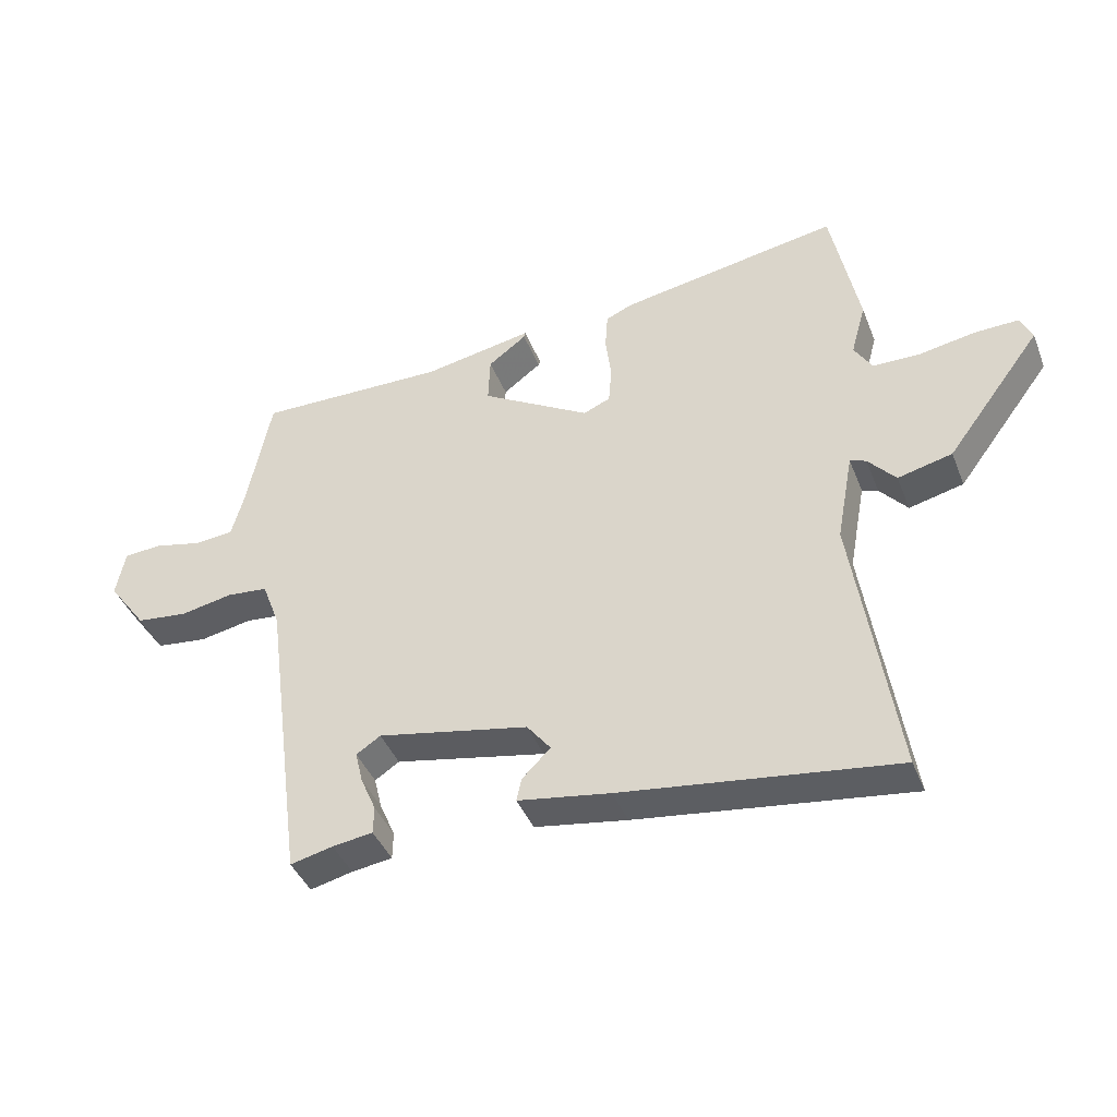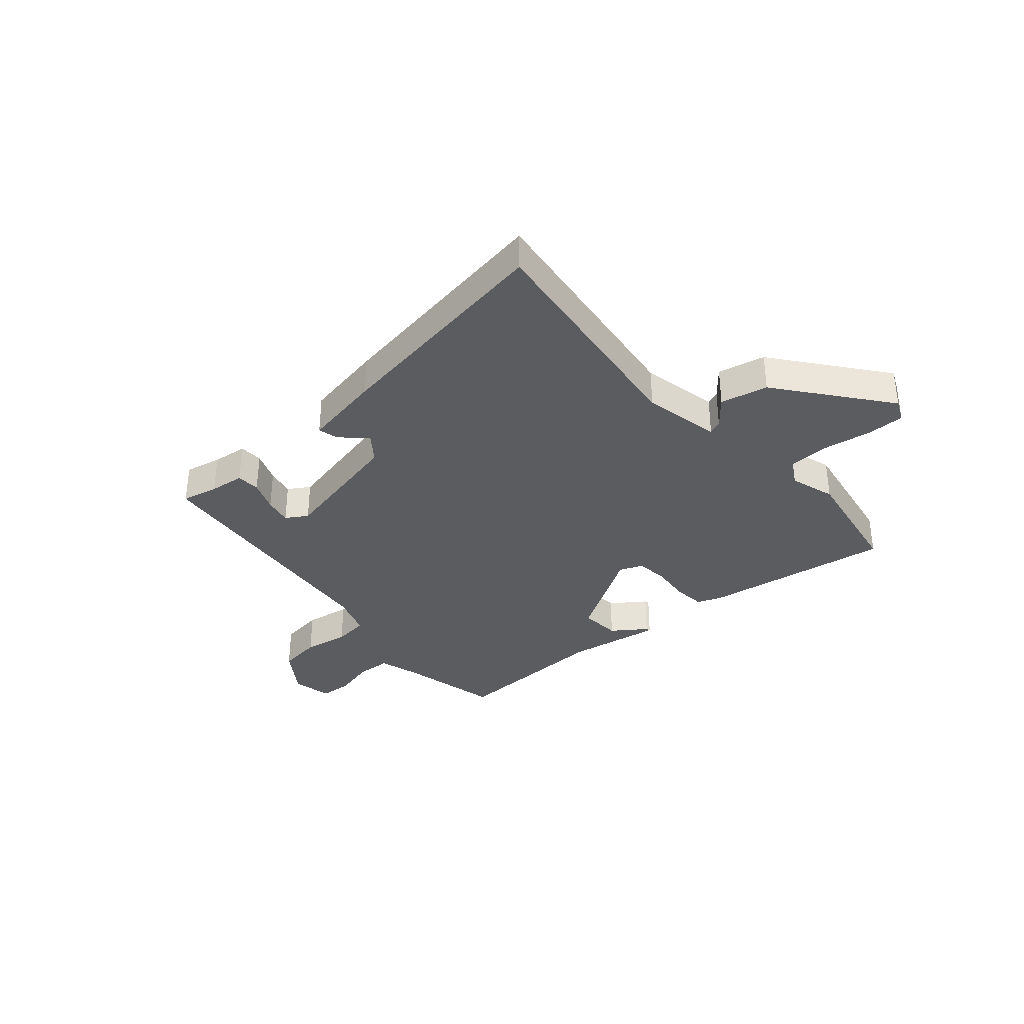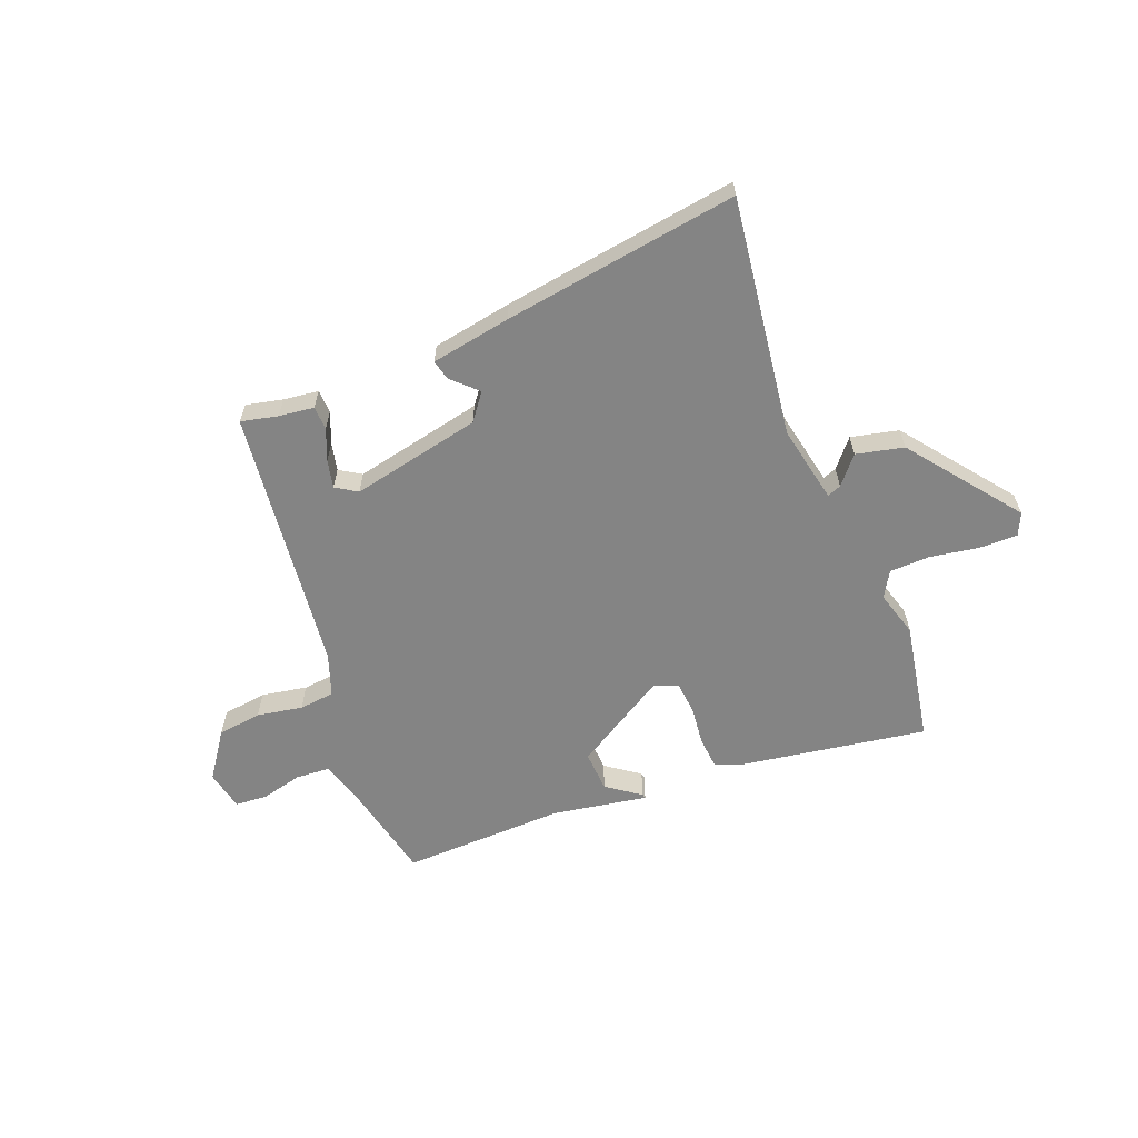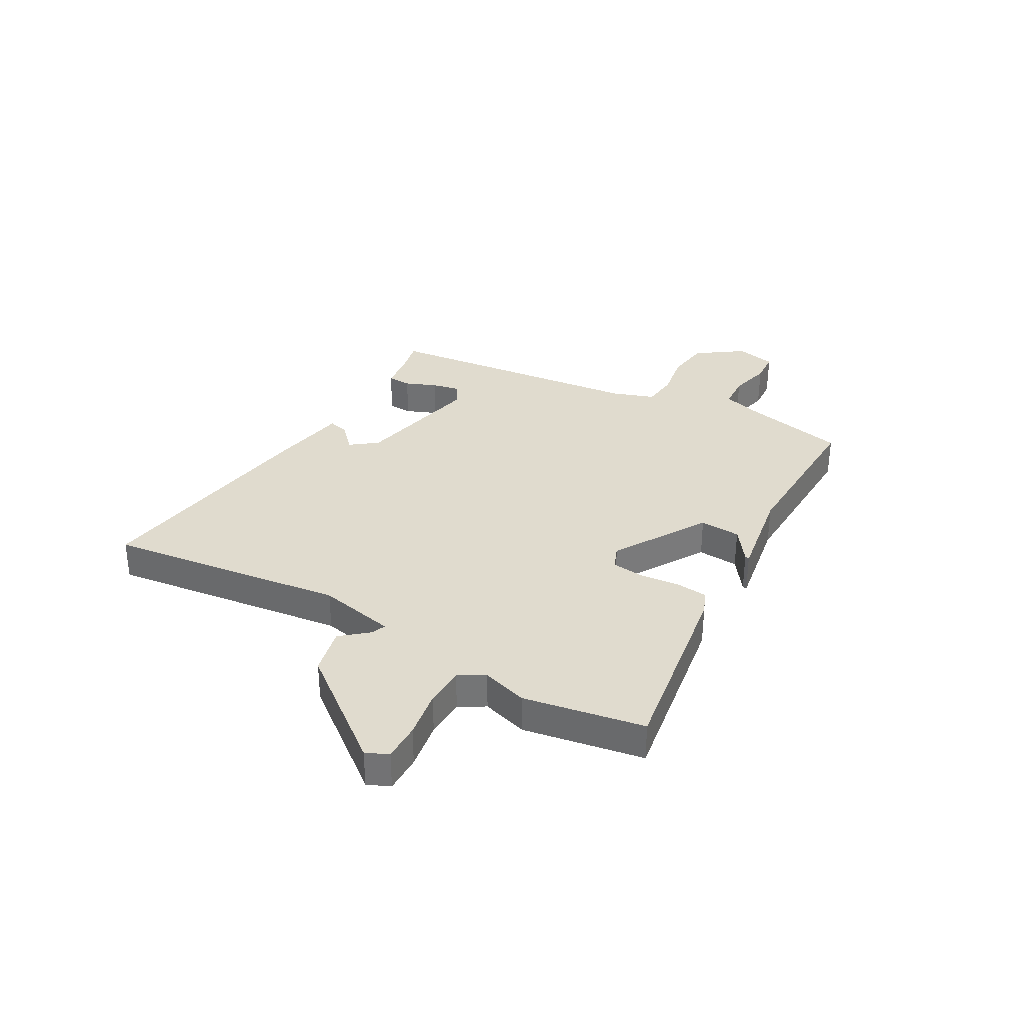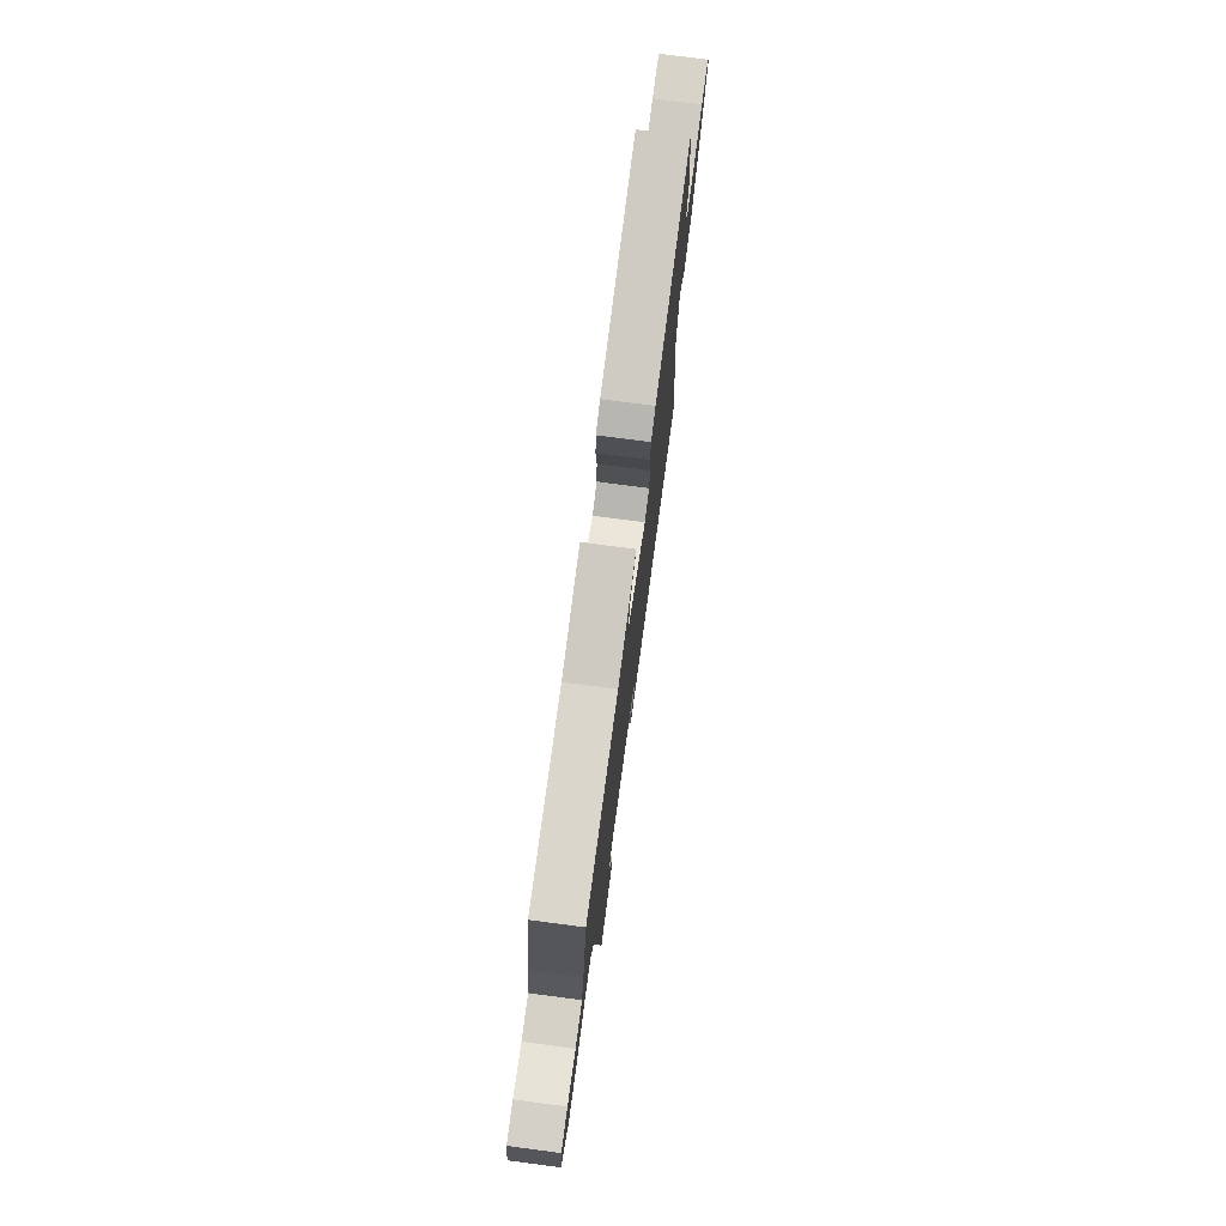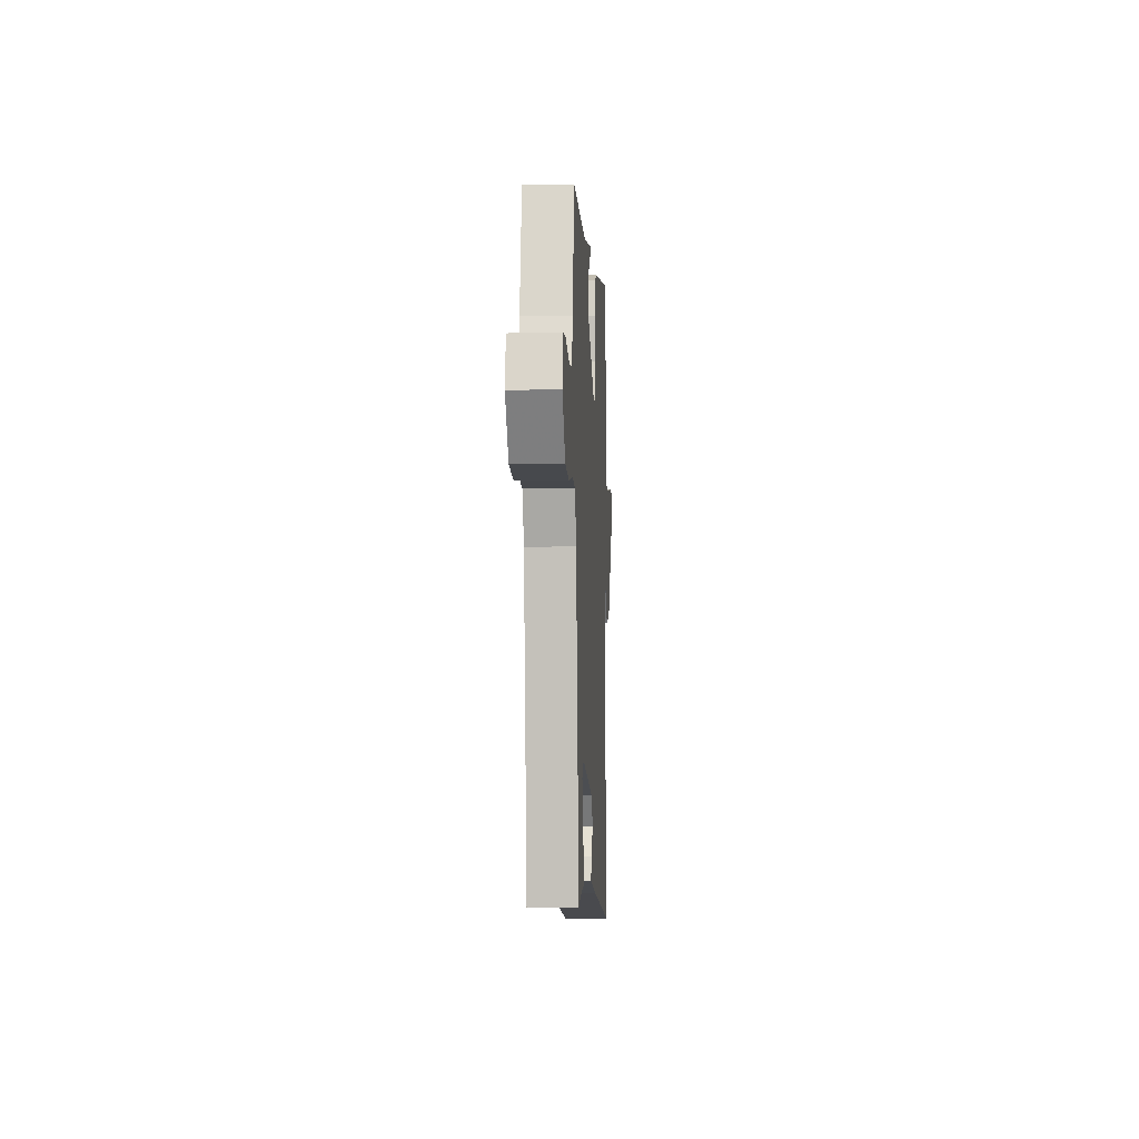
<metadata>
{"format":"obj","ext":"obj","renderer":"f3d","projection":"perspective","resolution":1024,"background":"white","views":[{"elev":-41.2,"azim":-159.5,"up":"+Z"},{"elev":-34.9,"azim":-137.6,"up":"+Y"},{"elev":-61.4,"azim":-157.6,"up":"+Y"},{"elev":33.7,"azim":-59.3,"up":"+Y"},{"elev":74.9,"azim":97.5,"up":"+Z"},{"elev":-5.9,"azim":93.2,"up":"+Z"}]}
</metadata>
<code>
v 0.399 0.07 -0.486
v 0.333 0.07 -0.47
v 0.27 0.07 -0.461
v 0.269 0.07 -0.418
v 0.293 0.07 -0.362
v 0.305 0.07 -0.312
v 0.267 0.07 -0.287
v 0.032 0.07 -0.333
v -0.005 0.07 -0.38
v 0.039 0.07 -0.424
v 0.047 0.07 -0.46
v -0.097 0.07 -0.483
v -0.522 0.07 -0.539
v -0.457 0.07 -0.11
v -0.483 0.07 0.03
v -0.508 0.07 0.021
v -0.551 0.07 -0.028
v -0.636 0.07 -0.007
v -0.784 0.07 0.191
v -0.765 0.07 0.231
v -0.696 0.07 0.229
v -0.609 0.07 0.213
v -0.536 0.07 0.214
v -0.508 0.07 0.26
v -0.531 0.07 0.343
v -0.488 0.07 0.56
v -0.146 0.07 0.5
v -0.104 0.07 0.482
v -0.1 0.07 0.424
v -0.109 0.07 0.353
v -0.104 0.07 0.294
v -0.062 0.07 0.276
v 0.108 0.07 0.375
v 0.105 0.07 0.449
v 0.045 0.07 0.494
v 0.043 0.07 0.502
v 0.214 0.07 0.47
v 0.51 0.07 0.474
v 0.547 0.07 0.288
v 0.567 0.07 0.215
v 0.629 0.07 0.21
v 0.704 0.07 0.227
v 0.762 0.07 0.222
v 0.776 0.07 0.149
v 0.716 0.07 0.067
v 0.636 0.07 0.058
v 0.554 0.07 0.074
v 0.49 0.07 0.068
v 0.462 0.07 -0.007
v 0.399 0 -0.486
v 0.333 0 -0.47
v 0.27 0 -0.461
v 0.269 0 -0.418
v 0.293 0 -0.362
v 0.305 0 -0.312
v 0.267 0 -0.287
v 0.032 0 -0.333
v -0.005 0 -0.38
v 0.039 0 -0.424
v 0.047 0 -0.46
v -0.097 0 -0.483
v -0.522 0 -0.539
v -0.457 0 -0.11
v -0.483 0 0.03
v -0.508 0 0.021
v -0.551 0 -0.028
v -0.636 0 -0.007
v -0.784 0 0.191
v -0.765 0 0.231
v -0.696 0 0.229
v -0.609 0 0.213
v -0.536 0 0.214
v -0.508 0 0.26
v -0.531 0 0.343
v -0.488 0 0.56
v -0.146 0 0.5
v -0.104 0 0.482
v -0.1 0 0.424
v -0.109 0 0.353
v -0.104 0 0.294
v -0.062 0 0.276
v 0.108 0 0.375
v 0.105 0 0.449
v 0.045 0 0.494
v 0.043 0 0.502
v 0.214 0 0.47
v 0.51 0 0.474
v 0.547 0 0.288
v 0.567 0 0.215
v 0.629 0 0.21
v 0.704 0 0.227
v 0.762 0 0.222
v 0.776 0 0.149
v 0.716 0 0.067
v 0.636 0 0.058
v 0.554 0 0.074
v 0.49 0 0.068
v 0.462 0 -0.007
f 45 46 47
f 44 45 47
f 43 44 47
f 42 43 47
f 41 42 47
f 40 41 47 48
f 39 40 48
f 39 48 49
f 38 39 49
f 37 38 49
f 34 35 36 37
f 37 49 1
f 34 37 1
f 33 34 1
f 28 29 30
f 27 28 30
f 26 27 30
f 25 26 30
f 24 25 30
f 23 24 30 31
f 20 21 22
f 19 20 22
f 18 19 22
f 17 18 22
f 16 17 22
f 15 16 22 23
f 12 13 14
f 11 12 14
f 10 11 14
f 9 10 14
f 8 9 14 15
f 23 31 32
f 15 23 32
f 8 15 32
f 7 8 32
f 2 3 4 5
f 1 2 5 6
f 6 7 32 33
f 1 6 33
f 96 95 94
f 96 94 93
f 96 93 92
f 96 92 91
f 96 91 90
f 97 96 90 89
f 97 89 88
f 98 97 88
f 98 88 87
f 98 87 86
f 86 85 84 83
f 50 98 86
f 50 86 83
f 50 83 82
f 79 78 77
f 79 77 76
f 79 76 75
f 79 75 74
f 79 74 73
f 80 79 73 72
f 71 70 69
f 71 69 68
f 71 68 67
f 71 67 66
f 71 66 65
f 72 71 65 64
f 63 62 61
f 63 61 60
f 63 60 59
f 63 59 58
f 64 63 58 57
f 81 80 72
f 81 72 64
f 81 64 57
f 81 57 56
f 54 53 52 51
f 55 54 51 50
f 82 81 56 55
f 82 55 50
f 1 50 51 2
f 2 51 52 3
f 3 52 53 4
f 4 53 54 5
f 5 54 55 6
f 6 55 56 7
f 7 56 57 8
f 8 57 58 9
f 9 58 59 10
f 10 59 60 11
f 11 60 61 12
f 12 61 62 13
f 13 62 63 14
f 14 63 64 15
f 15 64 65 16
f 16 65 66 17
f 17 66 67 18
f 18 67 68 19
f 19 68 69 20
f 20 69 70 21
f 21 70 71 22
f 22 71 72 23
f 23 72 73 24
f 24 73 74 25
f 25 74 75 26
f 26 75 76 27
f 27 76 77 28
f 28 77 78 29
f 29 78 79 30
f 30 79 80 31
f 31 80 81 32
f 32 81 82 33
f 33 82 83 34
f 34 83 84 35
f 35 84 85 36
f 36 85 86 37
f 37 86 87 38
f 38 87 88 39
f 39 88 89 40
f 40 89 90 41
f 41 90 91 42
f 42 91 92 43
f 43 92 93 44
f 44 93 94 45
f 45 94 95 46
f 46 95 96 47
f 47 96 97 48
f 48 97 98 49
f 49 98 50 1

</code>
